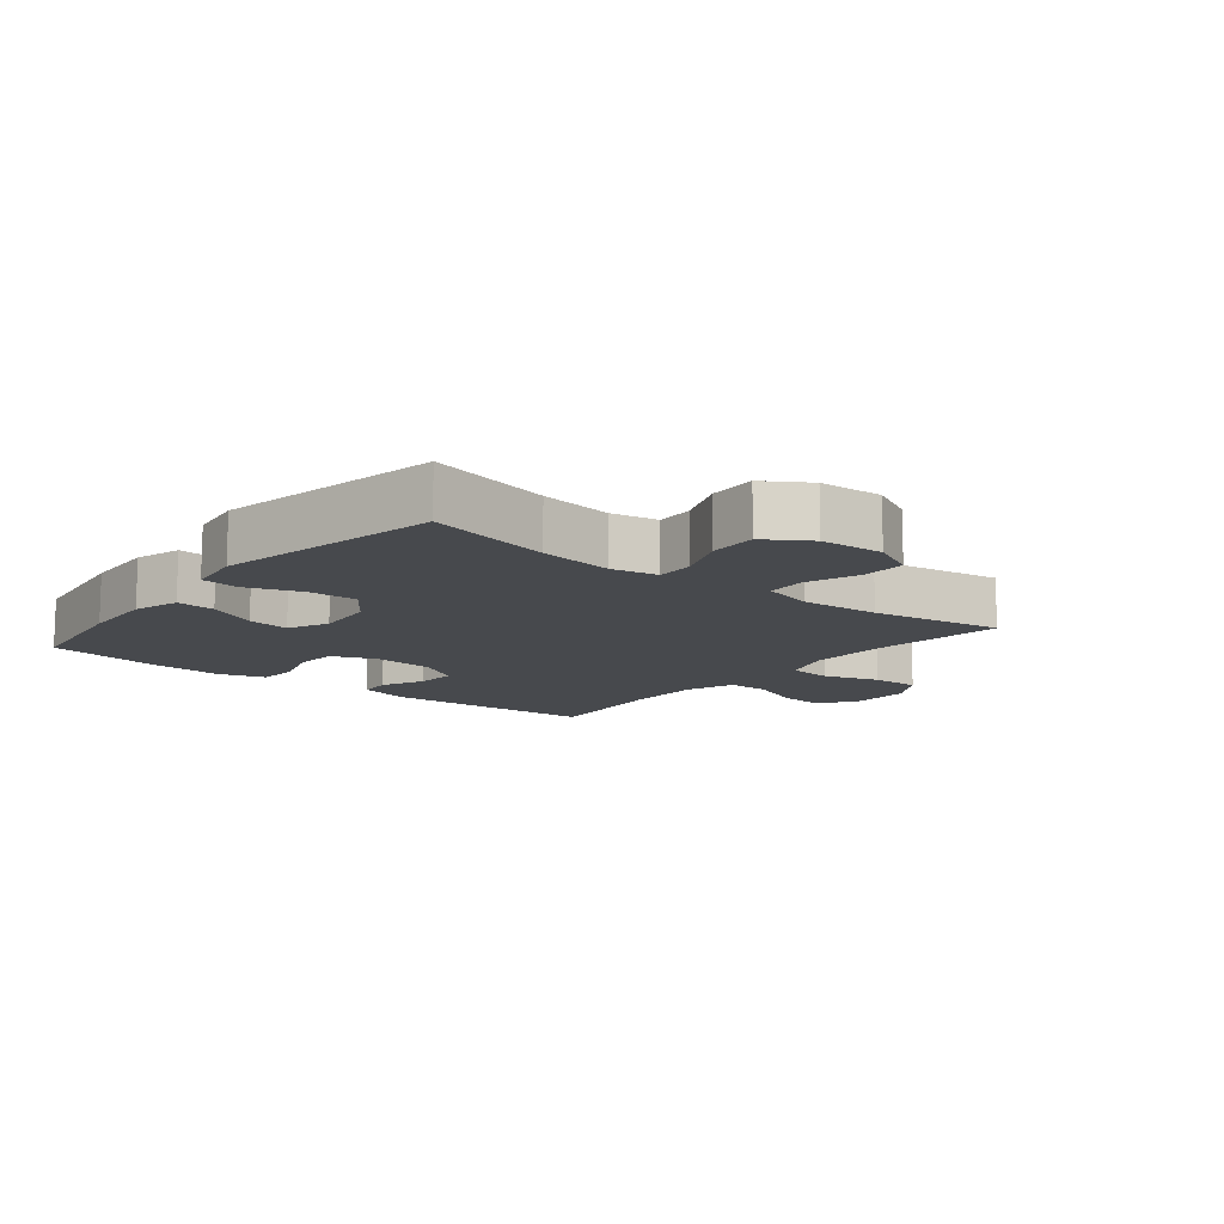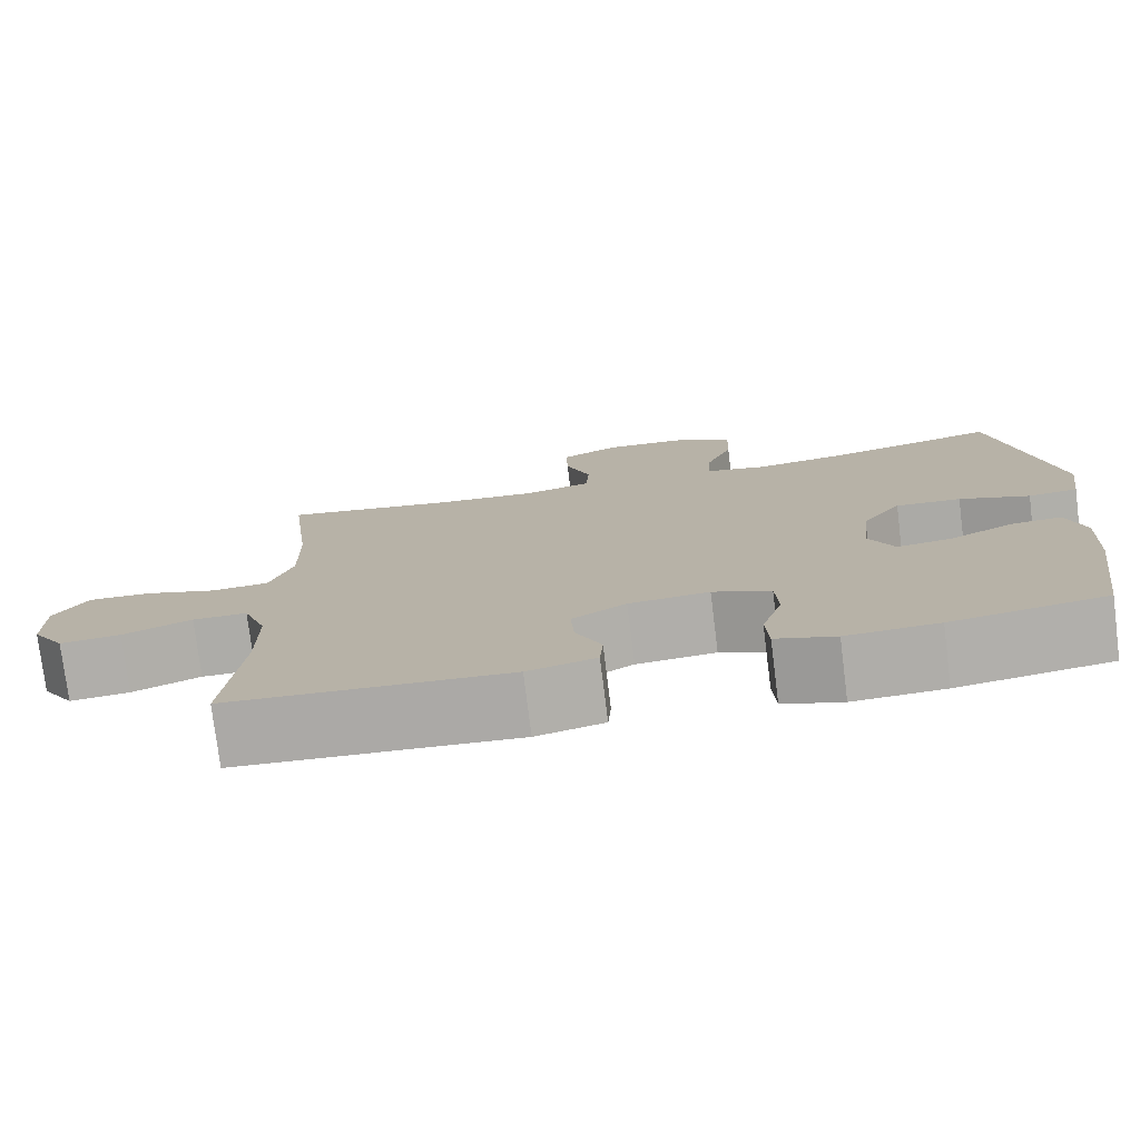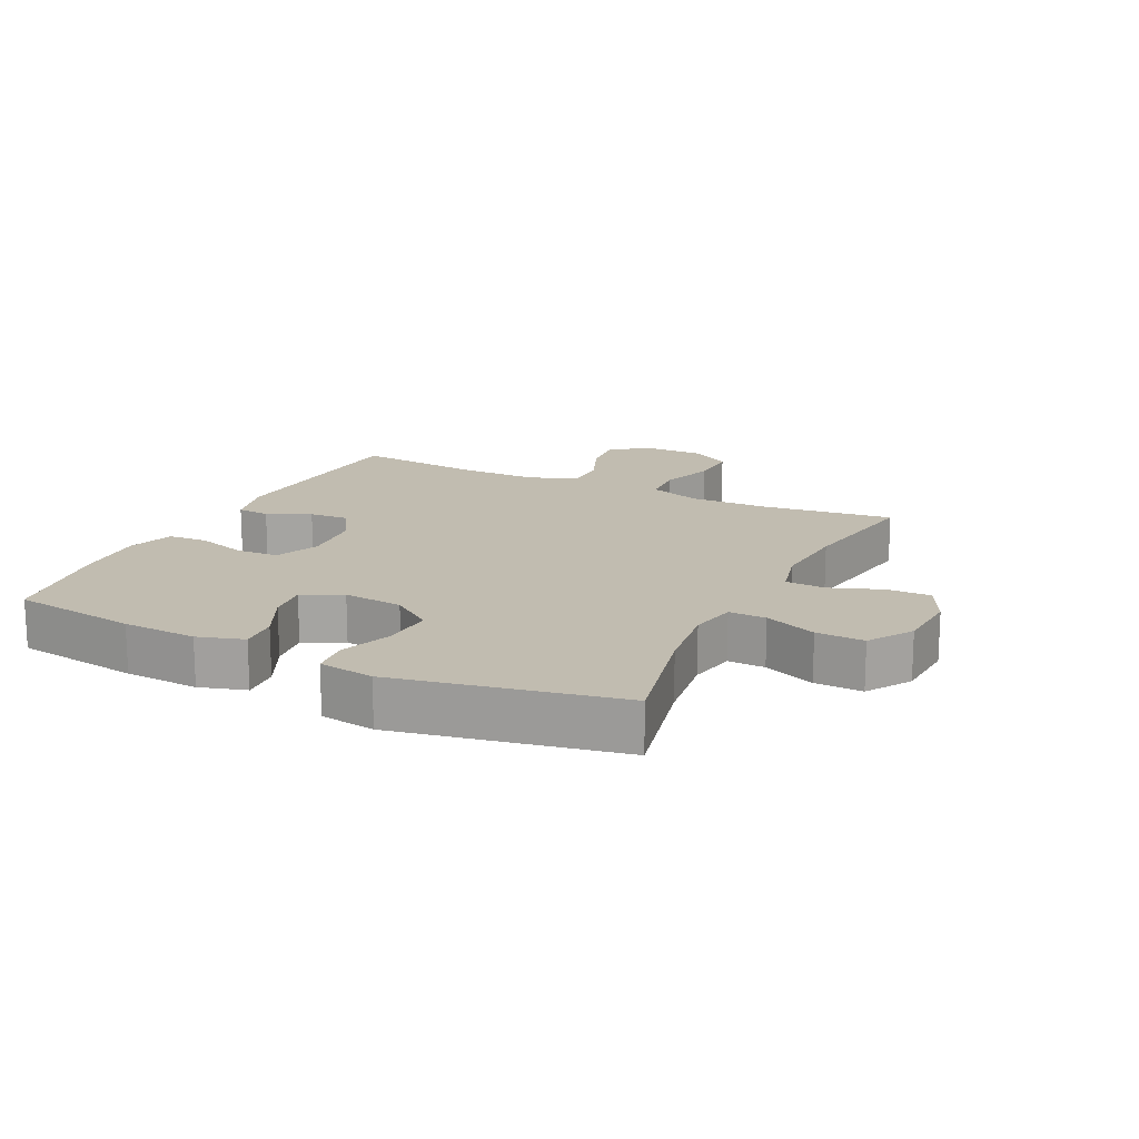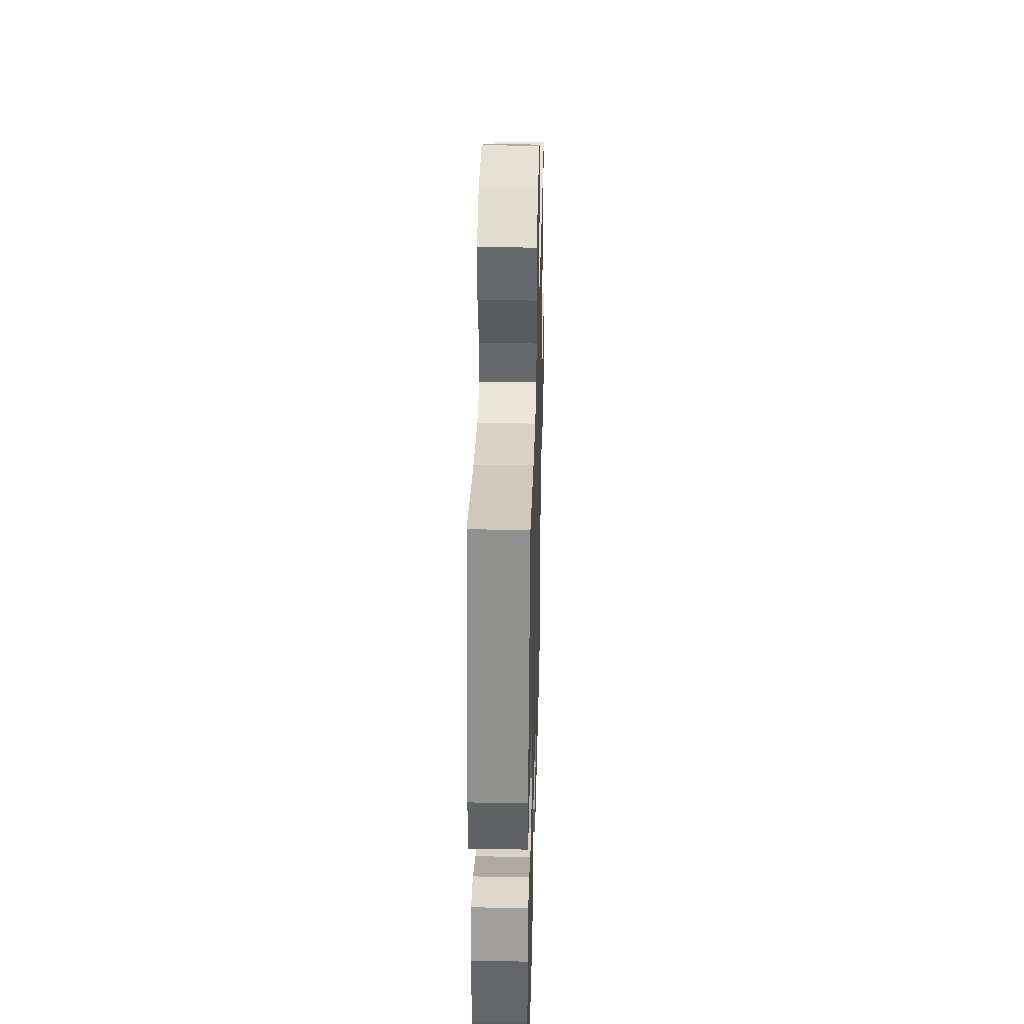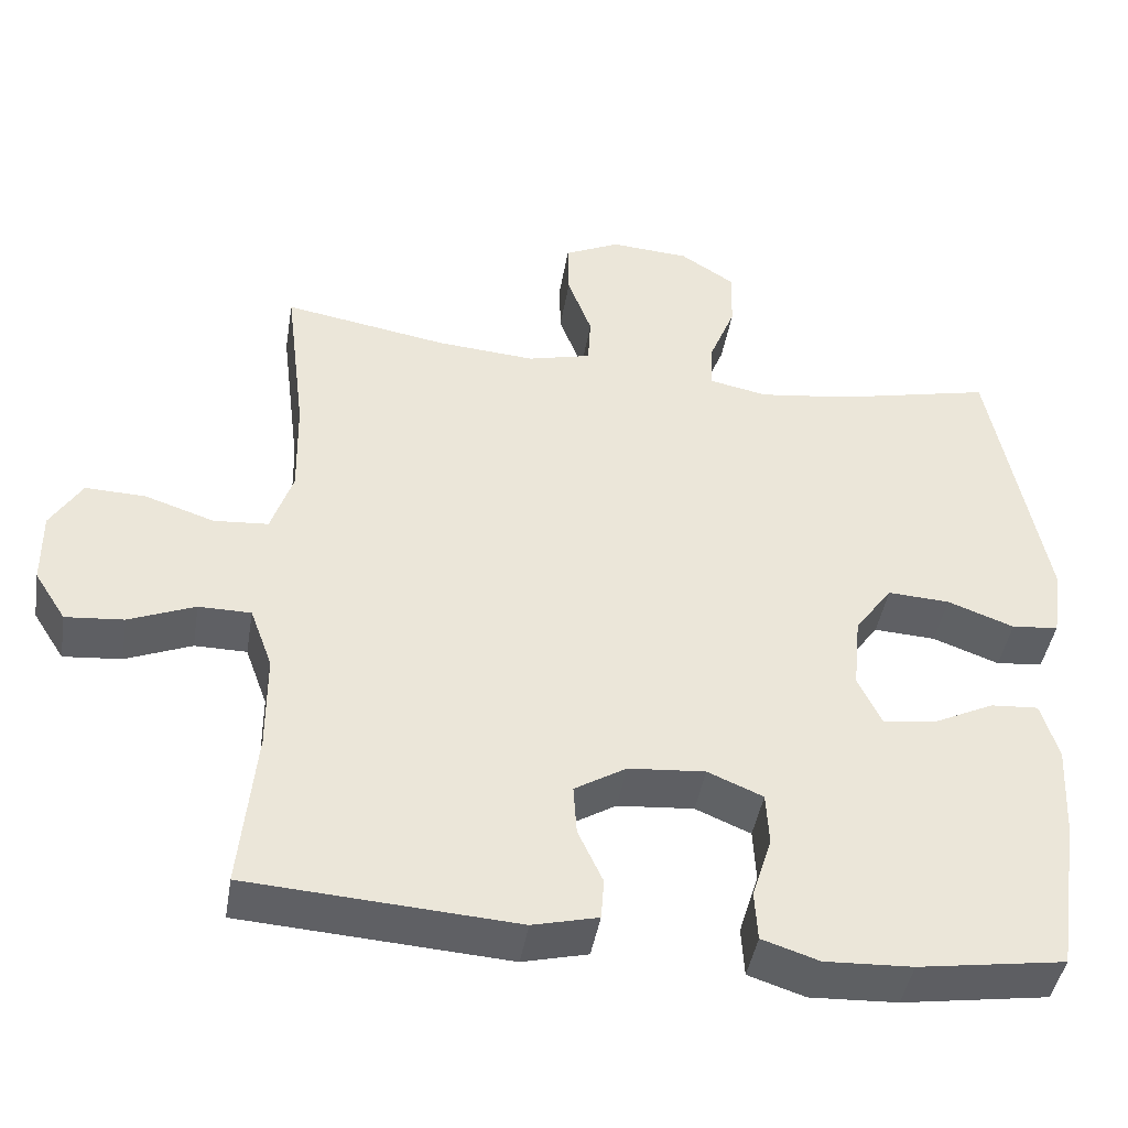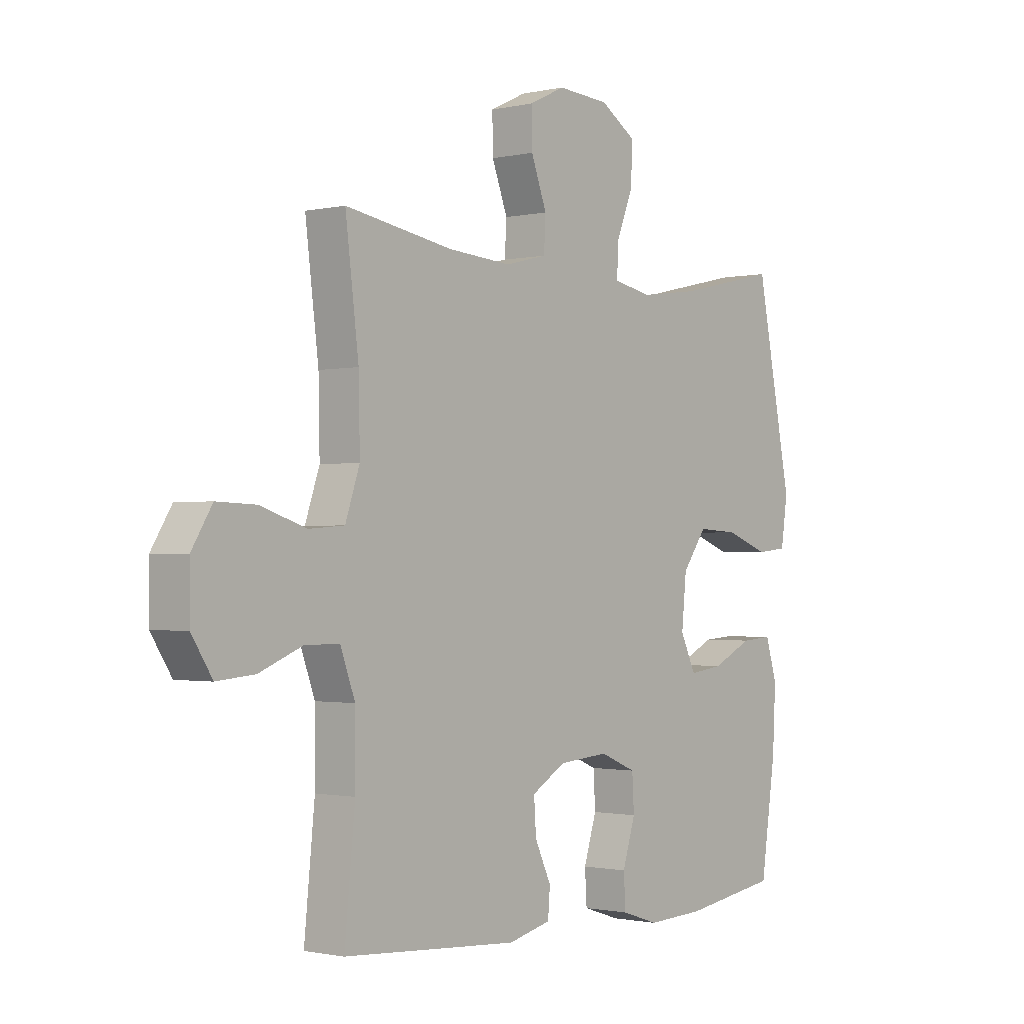
<metadata>
{"format":"obj","ext":"obj","renderer":"f3d","projection":"perspective","resolution":1024,"background":"white","views":[{"elev":-12.1,"azim":-39.1,"up":"+Y"},{"elev":-76.8,"azim":-172.9,"up":"+Z"},{"elev":16.5,"azim":-64.0,"up":"+Y"},{"elev":35.3,"azim":-88.5,"up":"+Z"},{"elev":-43.5,"azim":170.6,"up":"+Z"},{"elev":-1.2,"azim":129.5,"up":"+Z"}]}
</metadata>
<code>
o path434_path434.001
v -0.5999 0.0375 0.1082
v -0.5866 0.0375 0.01831
v -0.5256 0.0375 0.0119
v -0.4389 0.0375 0.04379
v -0.3581 0.0375 0.04839
v -0.3095 0.0375 -0.01853
v -0.2999 0.0375 -0.1157
v -0.3309 0.0375 -0.1806
v -0.3989 0.0375 -0.1718
v -0.4792 0.0375 -0.1328
v -0.5416 0.0375 -0.1284
v -0.5643 0.0375 -0.2035
v -0.5583 0.0375 -0.3245
v -0.5285 0.0375 -0.5294
v -0.3378 0.0375 -0.5585
v -0.2238 0.0375 -0.5638
v -0.1497 0.0375 -0.5396
v -0.1459 0.0375 -0.4752
v -0.1714 0.0375 -0.3931
v -0.1677 0.0375 -0.3245
v -0.09559 0.0375 -0.2941
v 0.004347 0.0375 -0.3023
v 0.0719 0.0375 -0.3432
v 0.06762 0.0375 -0.4082
v 0.03524 0.0375 -0.4782
v 0.03928 0.0375 -0.5316
v 0.1243 0.0375 -0.5526
v 0.4734 0.0375 -0.5294
v 0.4525 0.0375 -0.3189
v 0.4528 0.0375 -0.1937
v 0.482 0.0375 -0.1137
v 0.5502 0.0375 -0.1133
v 0.6365 0.0375 -0.1484
v 0.7122 0.0375 -0.1552
v 0.7534 0.0375 -0.09068
v 0.7542 0.0375 0.005139
v 0.7131 0.0375 0.07165
v 0.6344 0.0375 0.06876
v 0.5439 0.0375 0.03869
v 0.473 0.0375 0.04423
v 0.4444 0.0375 0.1287
v 0.4469 0.0375 0.2574
v 0.4734 0.0375 0.4723
v 0.2592 0.0375 0.4355
v 0.1313 0.0375 0.4257
v 0.04838 0.0375 0.4467
v 0.04495 0.0375 0.5108
v 0.07622 0.0375 0.595
v 0.07756 0.0375 0.6673
v 0.00564 0.0375 0.7017
v -0.09758 0.0375 0.6947
v -0.1689 0.0375 0.6487
v -0.1661 0.0375 0.5707
v -0.1321 0.0375 0.4863
v -0.1306 0.0375 0.4258
v -0.2063 0.0375 0.4104
v -0.3262 0.0375 0.4264
v -0.5285 0.0375 0.4723
v -0.5999 -0.0375 0.1082
v -0.5866 -0.0375 0.01831
v -0.5256 -0.0375 0.0119
v -0.4389 -0.0375 0.04379
v -0.3581 -0.0375 0.04839
v -0.3095 -0.0375 -0.01853
v -0.2999 -0.0375 -0.1157
v -0.3309 -0.0375 -0.1806
v -0.3989 -0.0375 -0.1718
v -0.4792 -0.0375 -0.1328
v -0.5416 -0.0375 -0.1284
v -0.5643 -0.0375 -0.2035
v -0.5583 -0.0375 -0.3245
v -0.5285 -0.0375 -0.5294
v -0.3378 -0.0375 -0.5585
v -0.2238 -0.0375 -0.5638
v -0.1497 -0.0375 -0.5396
v -0.1459 -0.0375 -0.4752
v -0.1714 -0.0375 -0.3931
v -0.1677 -0.0375 -0.3245
v -0.09559 -0.0375 -0.2941
v 0.004347 -0.0375 -0.3023
v 0.0719 -0.0375 -0.3432
v 0.06762 -0.0375 -0.4082
v 0.03524 -0.0375 -0.4782
v 0.03928 -0.0375 -0.5316
v 0.1243 -0.0375 -0.5526
v 0.4734 -0.0375 -0.5294
v 0.4525 -0.0375 -0.3189
v 0.4528 -0.0375 -0.1937
v 0.482 -0.0375 -0.1137
v 0.5502 -0.0375 -0.1133
v 0.6365 -0.0375 -0.1484
v 0.7122 -0.0375 -0.1552
v 0.7534 -0.0375 -0.09068
v 0.7542 -0.0375 0.005139
v 0.7131 -0.0375 0.07165
v 0.6344 -0.0375 0.06876
v 0.5439 -0.0375 0.03869
v 0.473 -0.0375 0.04423
v 0.4444 -0.0375 0.1287
v 0.4469 -0.0375 0.2574
v 0.4734 -0.0375 0.4723
v 0.2592 -0.0375 0.4355
v 0.1313 -0.0375 0.4257
v 0.04838 -0.0375 0.4467
v 0.04495 -0.0375 0.5108
v 0.07622 -0.0375 0.595
v 0.07756 -0.0375 0.6673
v 0.00564 -0.0375 0.7017
v -0.09758 -0.0375 0.6947
v -0.1689 -0.0375 0.6487
v -0.1661 -0.0375 0.5707
v -0.1321 -0.0375 0.4863
v -0.1306 -0.0375 0.4258
v -0.2063 -0.0375 0.4104
v -0.3262 -0.0375 0.4264
v -0.5285 -0.0375 0.4723
v -0.3378 0.0375 -0.5585
v -0.2238 0.0375 -0.5638
v -0.1497 0.0375 -0.5396
v -0.1497 0.0375 -0.5396
v 0.03928 0.0375 -0.5316
v 0.03928 0.0375 -0.5316
v 0.1243 0.0375 -0.5526
v -0.5285 0.0375 -0.5294
v -0.5285 0.0375 -0.5294
v -0.1459 0.0375 -0.4752
v 0.4734 0.0375 -0.5294
v 0.4734 0.0375 -0.5294
v 0.03524 0.0375 -0.4782
v 0.06762 0.0375 -0.4082
v -0.1714 0.0375 -0.3931
v -0.5583 0.0375 -0.3245
v 0.4525 0.0375 -0.3189
v 0.0719 0.0375 -0.3432
v 0.0719 0.0375 -0.3432
v -0.1677 0.0375 -0.3245
v -0.1677 0.0375 -0.3245
v 0.004347 0.0375 -0.3023
v -0.09559 0.0375 -0.2941
v -0.5643 0.0375 -0.2035
v 0.4528 0.0375 -0.1937
v -0.5416 0.0375 -0.1284
v -0.5416 0.0375 -0.1284
v -0.3309 0.0375 -0.1806
v -0.3309 0.0375 -0.1806
v -0.3989 0.0375 -0.1718
v 0.482 0.0375 -0.1137
v 0.482 0.0375 -0.1137
v -0.2999 0.0375 -0.1157
v -0.4792 0.0375 -0.1328
v 0.6365 0.0375 -0.1484
v 0.7122 0.0375 -0.1552
v 0.7122 0.0375 -0.1552
v 0.7534 0.0375 -0.09068
v 0.5502 0.0375 -0.1133
v -0.3095 0.0375 -0.01853
v 0.7542 0.0375 0.005139
v -0.3581 0.0375 0.04839
v 0.7131 0.0375 0.07165
v 0.7131 0.0375 0.07165
v -0.5866 0.0375 0.01831
v -0.5866 0.0375 0.01831
v -0.5256 0.0375 0.0119
v -0.4389 0.0375 0.04379
v -0.5999 0.0375 0.1082
v 0.5439 0.0375 0.03869
v 0.473 0.0375 0.04423
v 0.473 0.0375 0.04423
v 0.6344 0.0375 0.06876
v 0.4444 0.0375 0.1287
v 0.4469 0.0375 0.2574
v -0.2063 0.0375 0.4104
v -0.3262 0.0375 0.4264
v -0.1306 0.0375 0.4258
v -0.1306 0.0375 0.4258
v 0.1313 0.0375 0.4257
v 0.04838 0.0375 0.4467
v 0.04838 0.0375 0.4467
v 0.2592 0.0375 0.4355
v -0.1321 0.0375 0.4863
v -0.5285 0.0375 0.4723
v -0.5285 0.0375 0.4723
v 0.04495 0.0375 0.5108
v 0.4734 0.0375 0.4723
v 0.4734 0.0375 0.4723
v -0.1661 0.0375 0.5707
v 0.07622 0.0375 0.595
v -0.1689 0.0375 0.6487
v 0.07756 0.0375 0.6673
v 0.07756 0.0375 0.6673
v -0.09758 0.0375 0.6947
v 0.00564 0.0375 0.7017
v -0.3378 -0.0375 -0.5585
v -0.2238 -0.0375 -0.5638
v -0.1497 -0.0375 -0.5396
v -0.1497 -0.0375 -0.5396
v 0.03928 -0.0375 -0.5316
v 0.03928 -0.0375 -0.5316
v 0.1243 -0.0375 -0.5526
v -0.5285 -0.0375 -0.5294
v -0.5285 -0.0375 -0.5294
v -0.1459 -0.0375 -0.4752
v 0.4734 -0.0375 -0.5294
v 0.4734 -0.0375 -0.5294
v 0.03524 -0.0375 -0.4782
v 0.06762 -0.0375 -0.4082
v -0.1714 -0.0375 -0.3931
v -0.5583 -0.0375 -0.3245
v 0.4525 -0.0375 -0.3189
v 0.0719 -0.0375 -0.3432
v 0.0719 -0.0375 -0.3432
v -0.1677 -0.0375 -0.3245
v -0.1677 -0.0375 -0.3245
v 0.004347 -0.0375 -0.3023
v -0.09559 -0.0375 -0.2941
v -0.5643 -0.0375 -0.2035
v 0.4528 -0.0375 -0.1937
v -0.5416 -0.0375 -0.1284
v -0.5416 -0.0375 -0.1284
v -0.3309 -0.0375 -0.1806
v -0.3309 -0.0375 -0.1806
v -0.3989 -0.0375 -0.1718
v 0.482 -0.0375 -0.1137
v 0.482 -0.0375 -0.1137
v -0.2999 -0.0375 -0.1157
v -0.4792 -0.0375 -0.1328
v 0.6365 -0.0375 -0.1484
v 0.7122 -0.0375 -0.1552
v 0.7122 -0.0375 -0.1552
v 0.7534 -0.0375 -0.09068
v 0.5502 -0.0375 -0.1133
v -0.3095 -0.0375 -0.01853
v 0.7542 -0.0375 0.005139
v -0.3581 -0.0375 0.04839
v 0.7131 -0.0375 0.07165
v 0.7131 -0.0375 0.07165
v -0.5866 -0.0375 0.01831
v -0.5866 -0.0375 0.01831
v -0.5256 -0.0375 0.0119
v -0.4389 -0.0375 0.04379
v -0.5999 -0.0375 0.1082
v 0.5439 -0.0375 0.03869
v 0.473 -0.0375 0.04423
v 0.473 -0.0375 0.04423
v 0.6344 -0.0375 0.06876
v 0.4444 -0.0375 0.1287
v 0.4469 -0.0375 0.2574
v -0.2063 -0.0375 0.4104
v -0.3262 -0.0375 0.4264
v -0.1306 -0.0375 0.4258
v -0.1306 -0.0375 0.4258
v 0.1313 -0.0375 0.4257
v 0.04838 -0.0375 0.4467
v 0.04838 -0.0375 0.4467
v 0.2592 -0.0375 0.4355
v -0.1321 -0.0375 0.4863
v -0.5285 -0.0375 0.4723
v -0.5285 -0.0375 0.4723
v 0.04495 -0.0375 0.5108
v 0.4734 -0.0375 0.4723
v 0.4734 -0.0375 0.4723
v -0.1661 -0.0375 0.5707
v 0.07622 -0.0375 0.595
v -0.1689 -0.0375 0.6487
v 0.07756 -0.0375 0.6673
v 0.07756 -0.0375 0.6673
v -0.09758 -0.0375 0.6947
v 0.00564 -0.0375 0.7017
f 209 206 199
f 240 234 249
f 268 267 263
f 243 217 223
f 233 227 230
f 242 223 231
f 263 267 259
f 243 223 242
f 250 232 253
f 239 241 237
f 199 205 197
f 215 225 212
f 214 232 215
f 212 220 207
f 222 226 216
f 199 206 205
f 248 234 232
f 225 215 232
f 256 259 262
f 209 199 203
f 264 262 267
f 248 232 250
f 252 232 214
f 210 206 209
f 202 194 195
f 231 227 245
f 193 208 200
f 241 249 257
f 207 193 194
f 214 217 243
f 262 259 267
f 245 227 233
f 249 234 248
f 208 222 216
f 225 220 212
f 240 241 239
f 220 193 207
f 217 214 210
f 252 214 246
f 230 227 228
f 245 233 235
f 207 194 202
f 255 247 260
f 259 256 253
f 253 232 252
f 242 231 245
f 247 252 246
f 241 240 249
f 265 268 263
f 255 252 247
f 208 193 220
f 246 214 243
f 216 226 218
f 222 208 220
f 217 210 209
f 250 253 256
f 15 16 74 73
f 16 120 196 74
f 122 27 85 198
f 125 15 73 201
f 17 18 76 75
f 27 128 204 85
f 25 26 84 83
f 24 25 83 82
f 18 19 77 76
f 13 14 72 71
f 28 29 87 86
f 135 24 82 211
f 19 137 213 77
f 22 23 81 80
f 20 21 79 78
f 12 13 71 70
f 29 30 88 87
f 21 22 80 79
f 143 12 70 219
f 145 9 67 221
f 30 148 224 88
f 7 8 66 65
f 10 11 69 68
f 9 10 68 67
f 33 153 229 91
f 34 35 93 92
f 32 33 91 90
f 6 7 65 64
f 31 32 90 89
f 35 36 94 93
f 5 6 64 63
f 36 160 236 94
f 162 3 61 238
f 3 4 62 61
f 1 2 60 59
f 39 168 244 97
f 38 39 97 96
f 37 38 96 95
f 4 5 63 62
f 40 41 99 98
f 41 42 100 99
f 56 57 115 114
f 175 56 114 251
f 45 178 254 103
f 44 45 103 102
f 54 55 113 112
f 182 1 59 258
f 46 47 105 104
f 185 44 102 261
f 42 43 101 100
f 57 58 116 115
f 53 54 112 111
f 47 48 106 105
f 52 53 111 110
f 48 190 266 106
f 51 52 110 109
f 50 51 109 108
f 49 50 108 107
f 133 123 130
f 164 173 158
f 192 187 191
f 167 147 141
f 157 154 151
f 166 155 147
f 187 183 191
f 167 166 147
f 174 177 156
f 163 161 165
f 123 121 129
f 139 136 149
f 138 139 156
f 136 131 144
f 146 140 150
f 123 129 130
f 172 156 158
f 149 156 139
f 180 186 183
f 133 127 123
f 188 191 186
f 172 174 156
f 176 138 156
f 134 133 130
f 126 119 118
f 155 169 151
f 117 124 132
f 165 181 173
f 131 118 117
f 138 167 141
f 186 191 183
f 169 157 151
f 173 172 158
f 132 140 146
f 149 136 144
f 164 163 165
f 144 131 117
f 141 134 138
f 176 170 138
f 154 152 151
f 169 159 157
f 131 126 118
f 179 184 171
f 183 177 180
f 177 176 156
f 166 169 155
f 171 170 176
f 165 173 164
f 189 187 192
f 179 171 176
f 132 144 117
f 170 167 138
f 140 142 150
f 146 144 132
f 141 133 134
f 174 180 177

</code>
